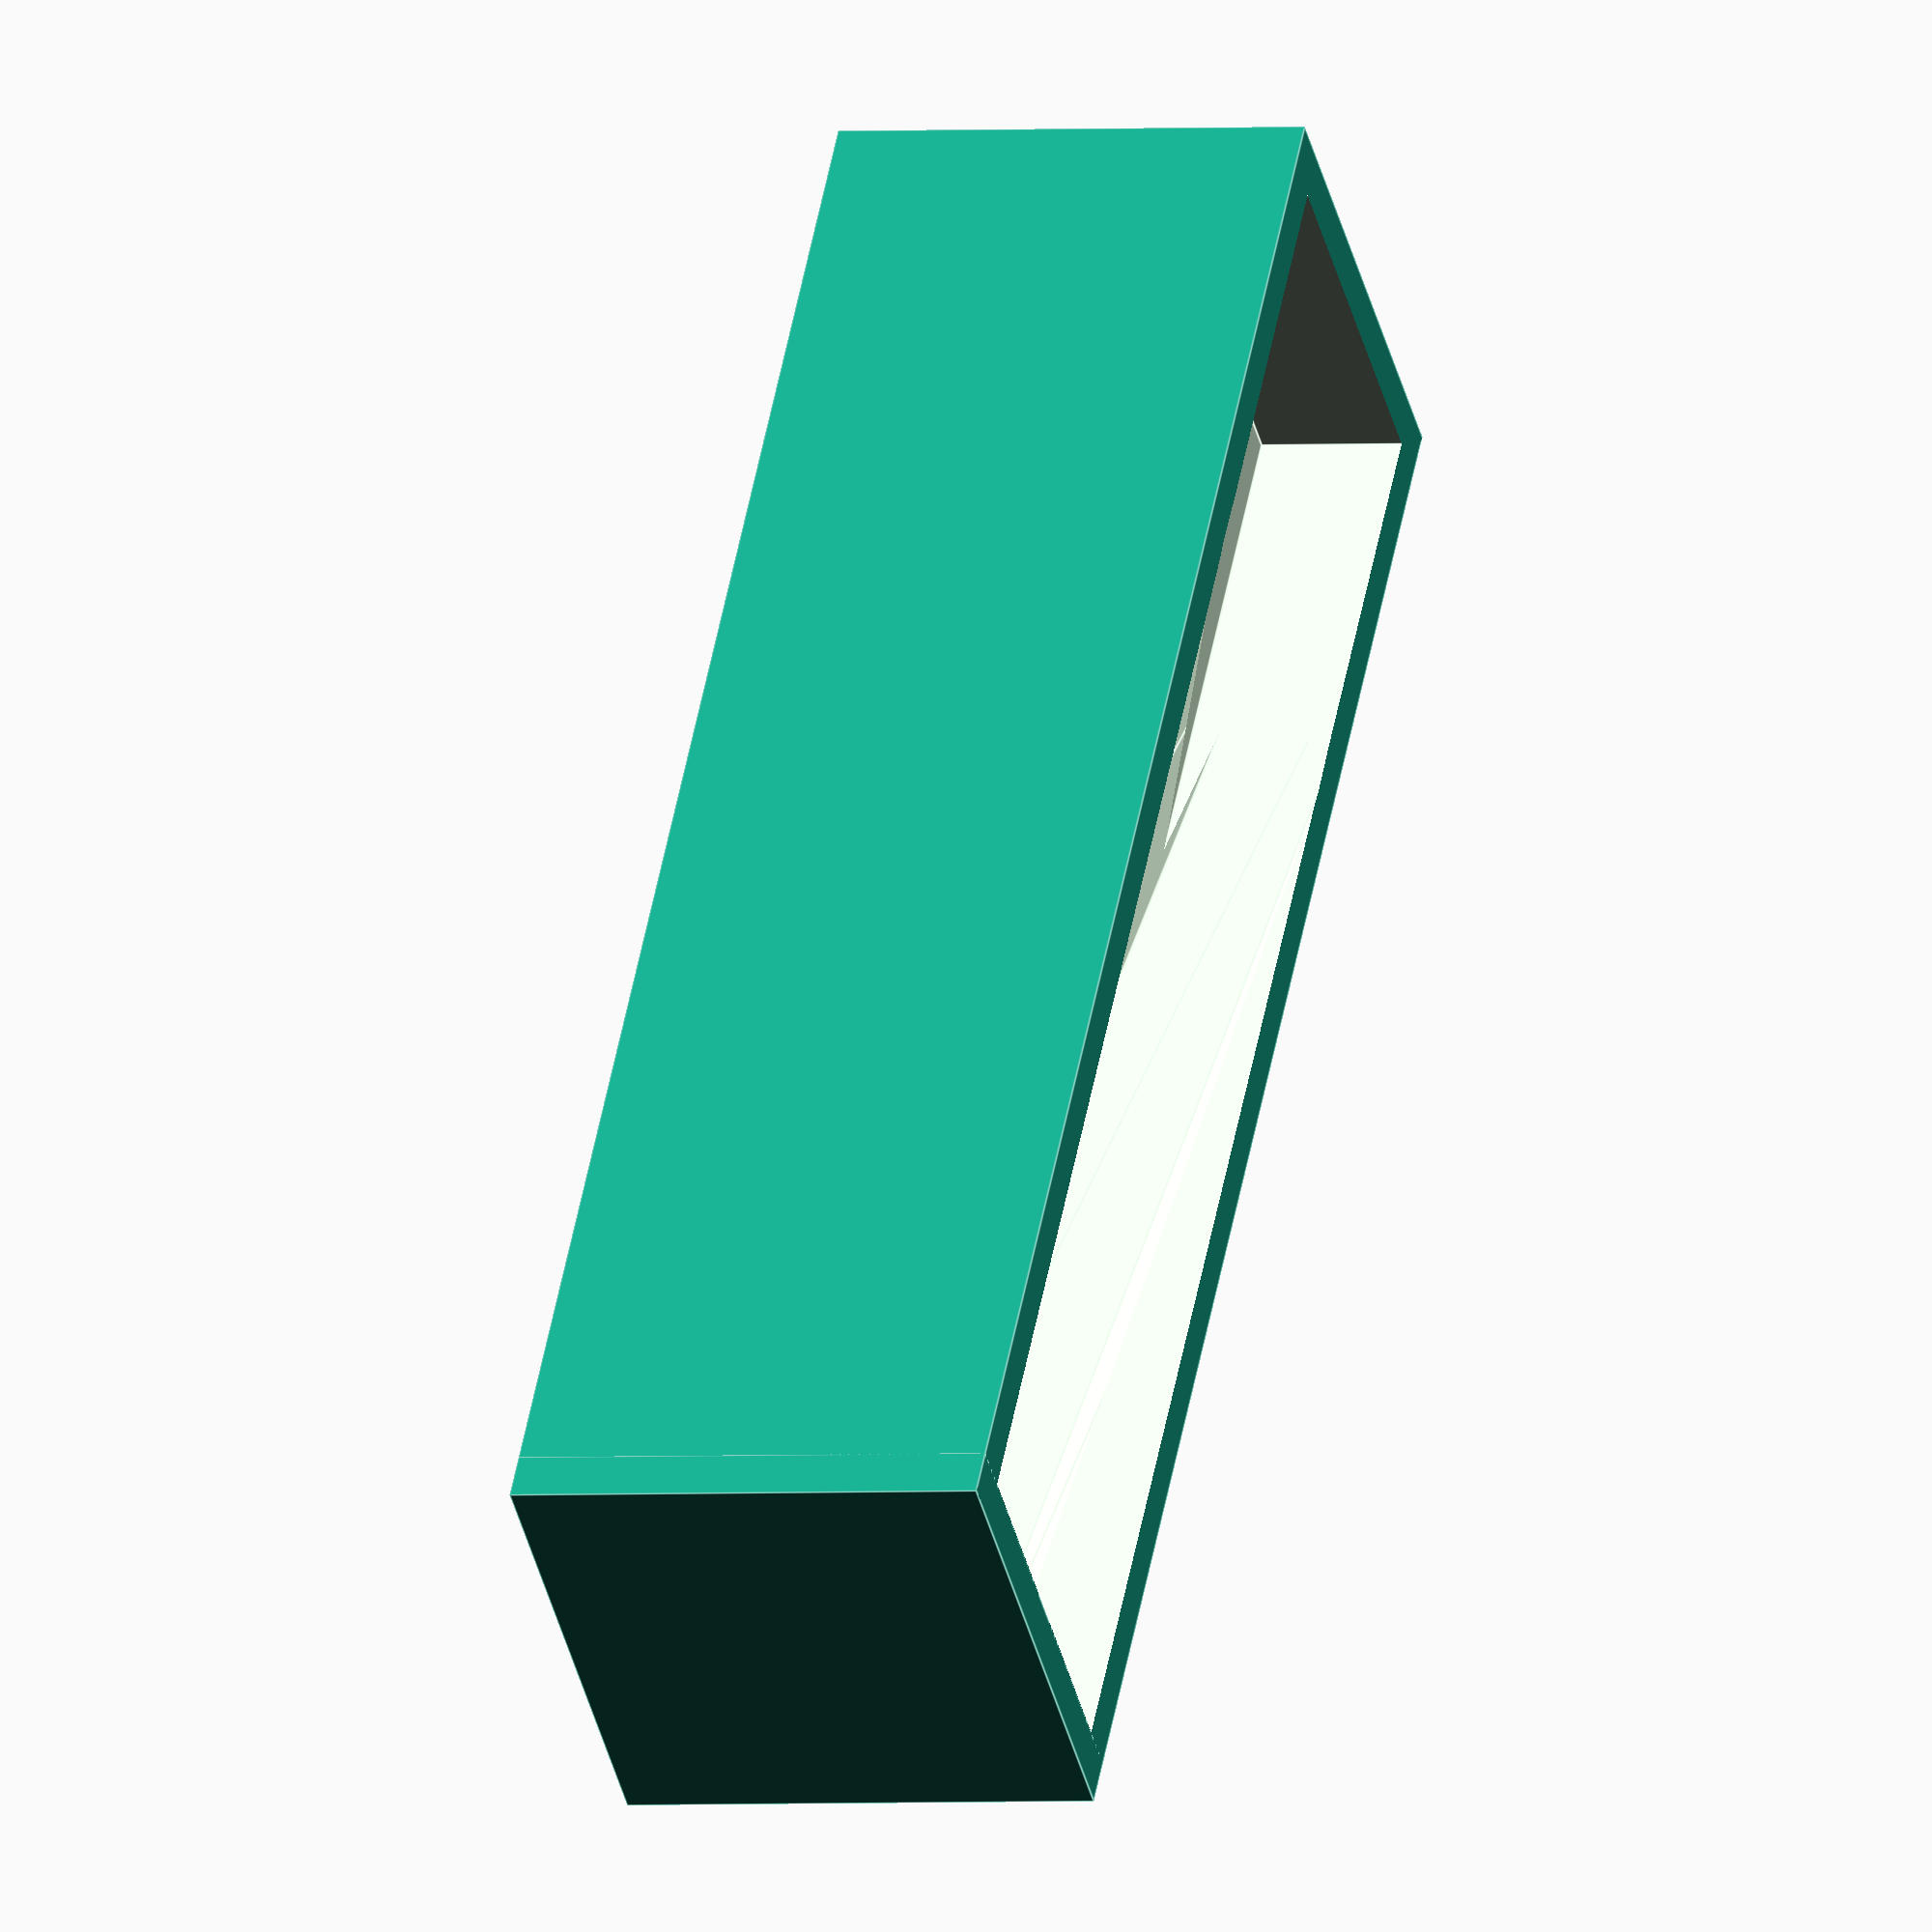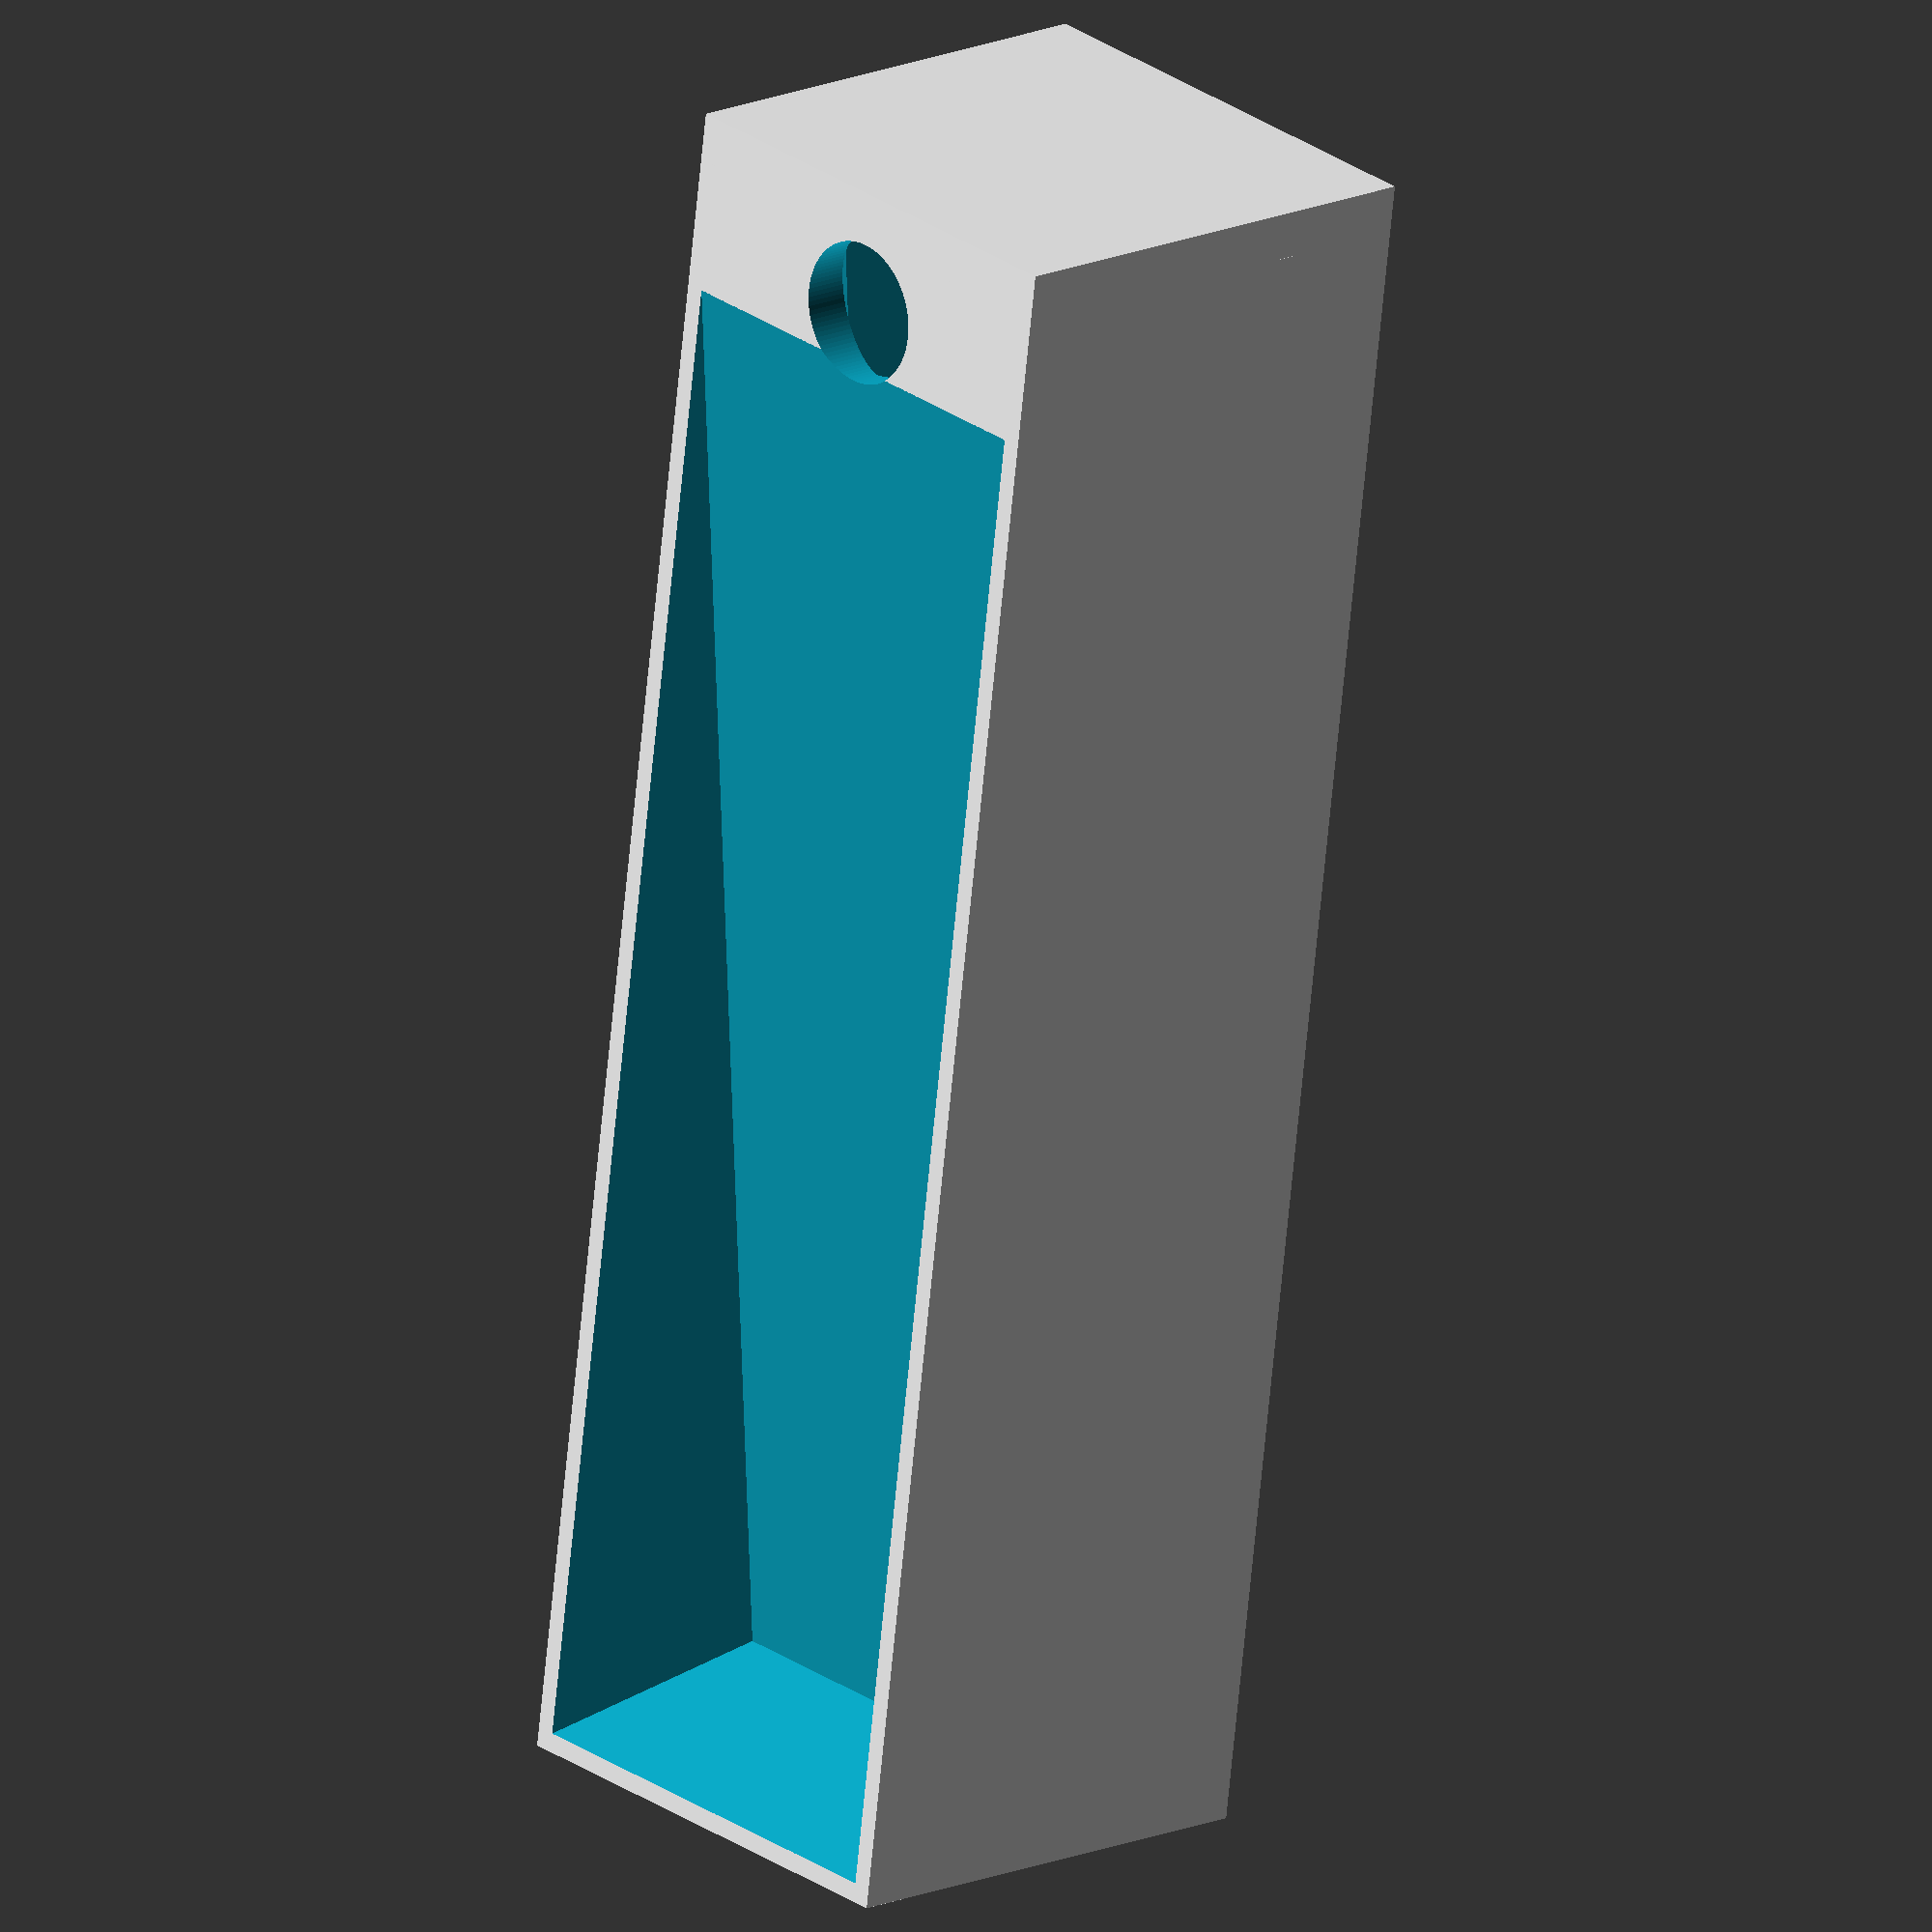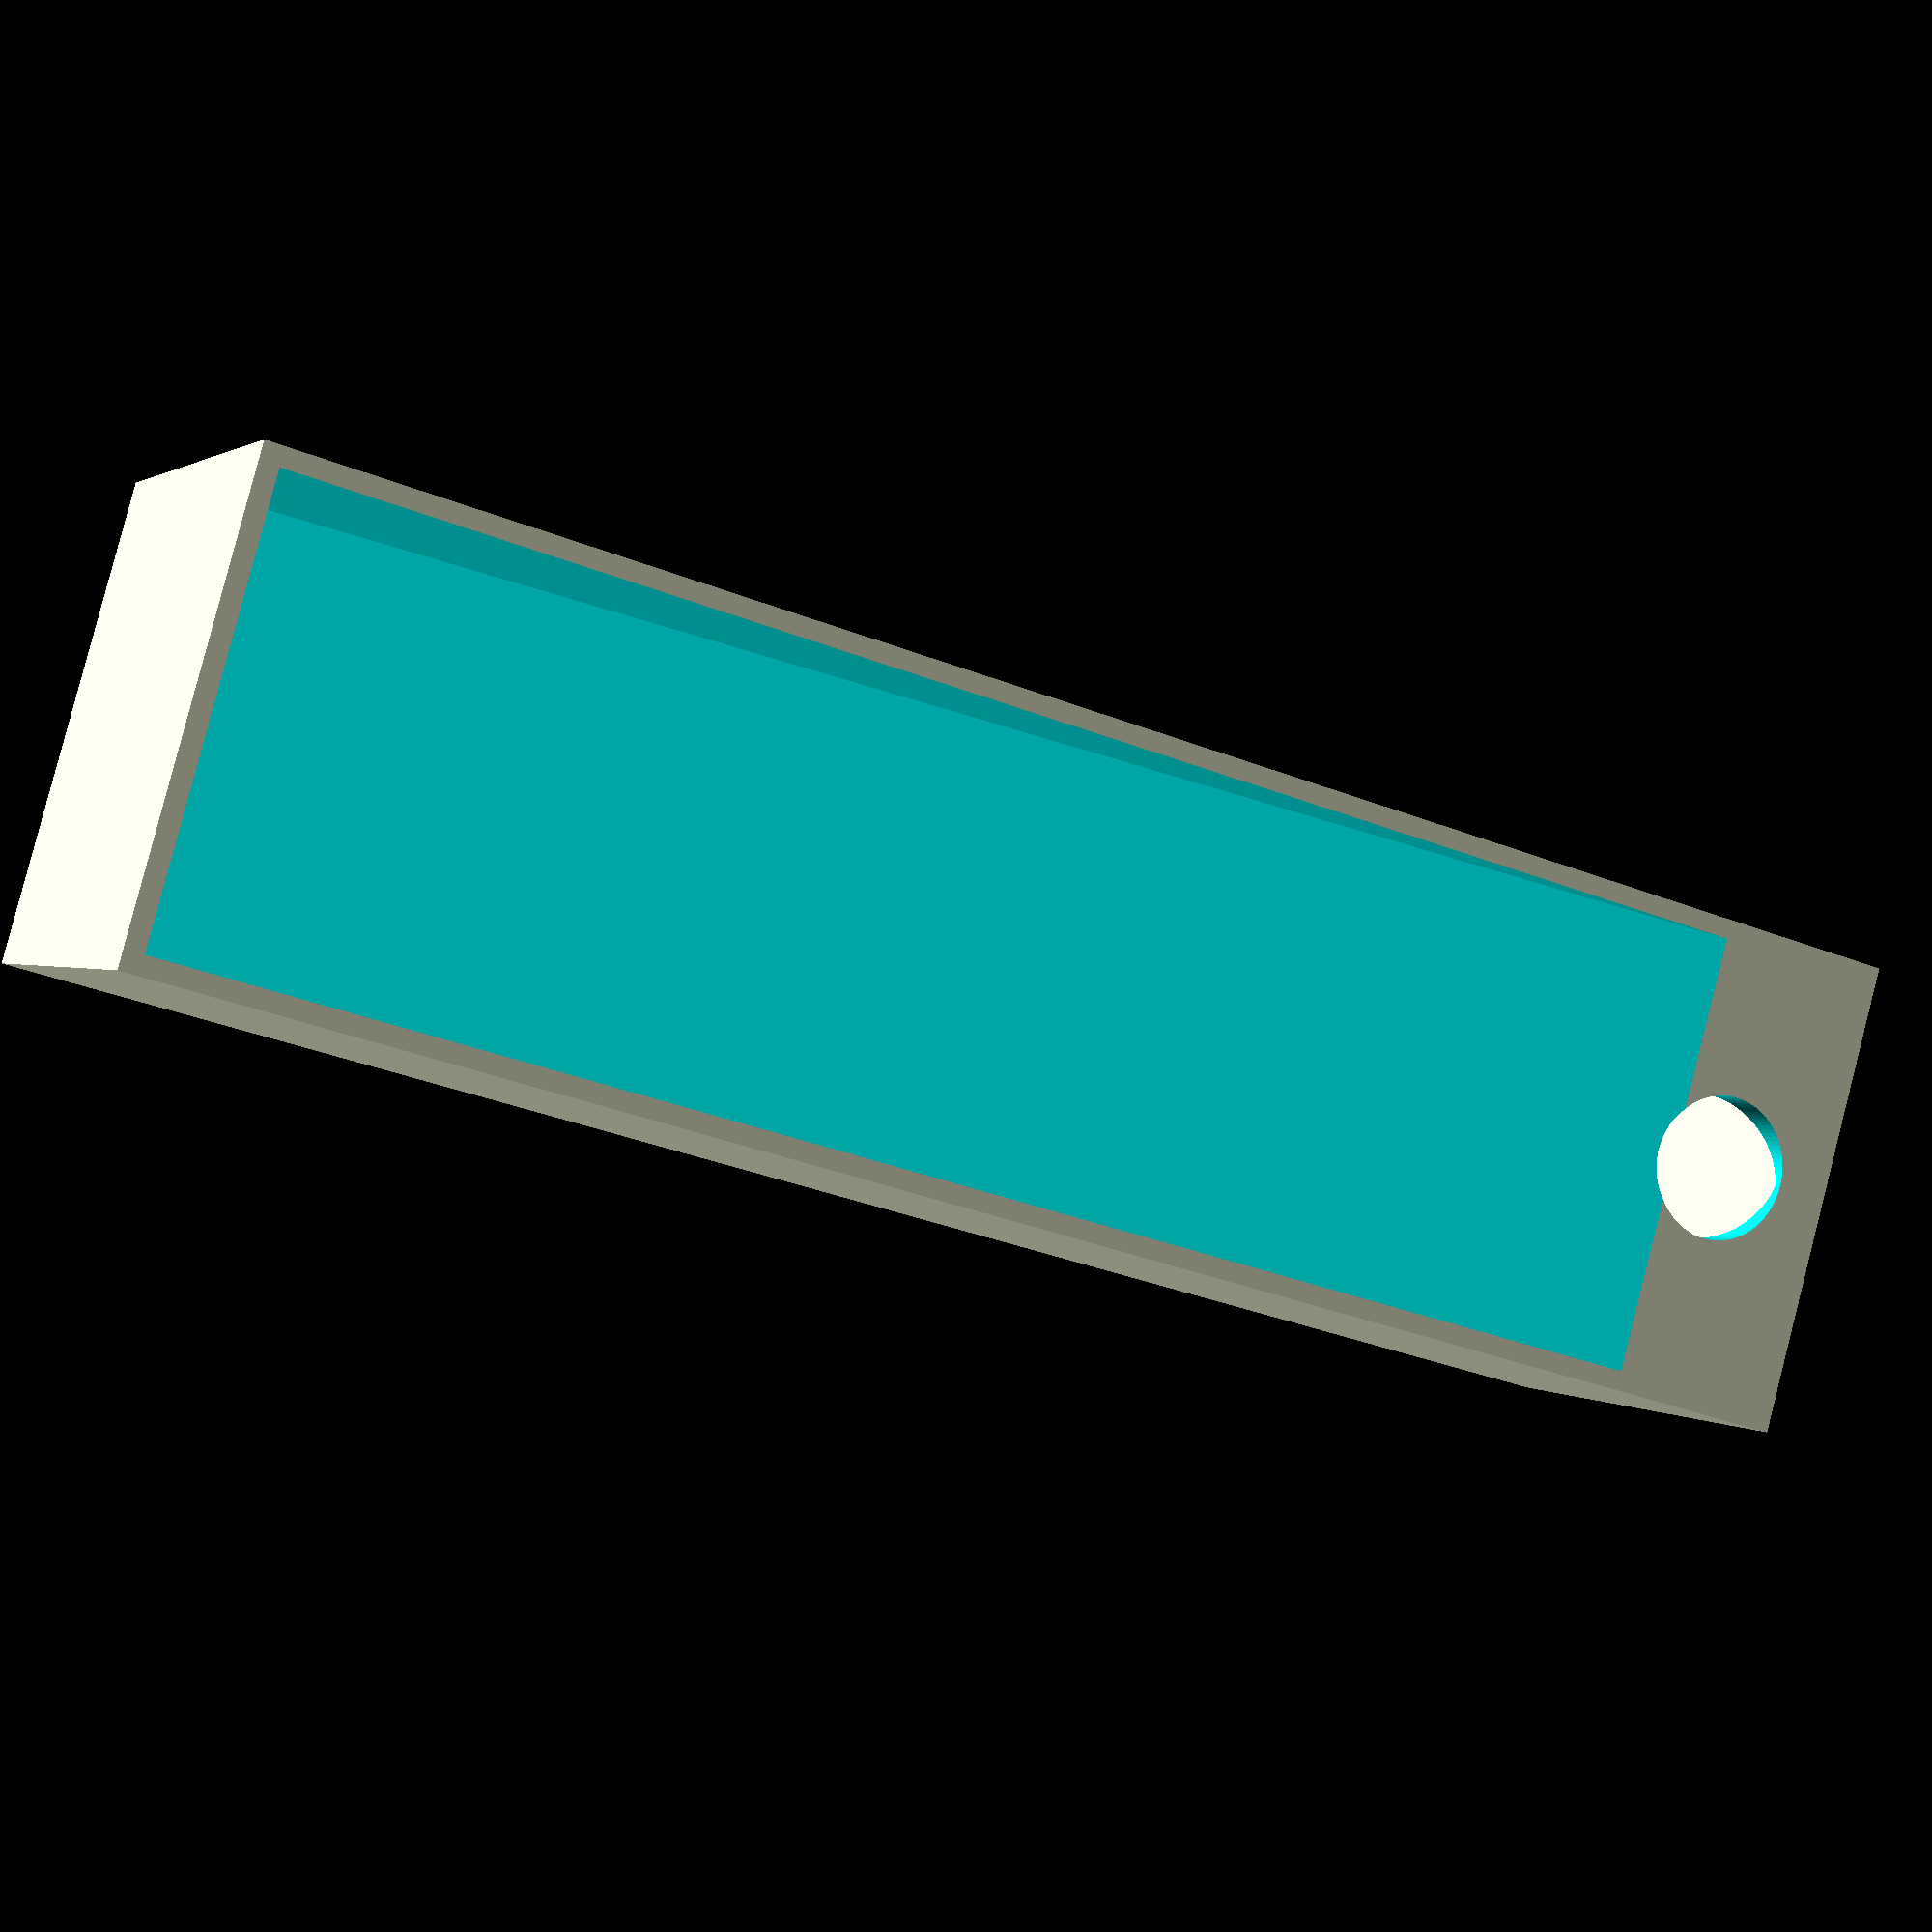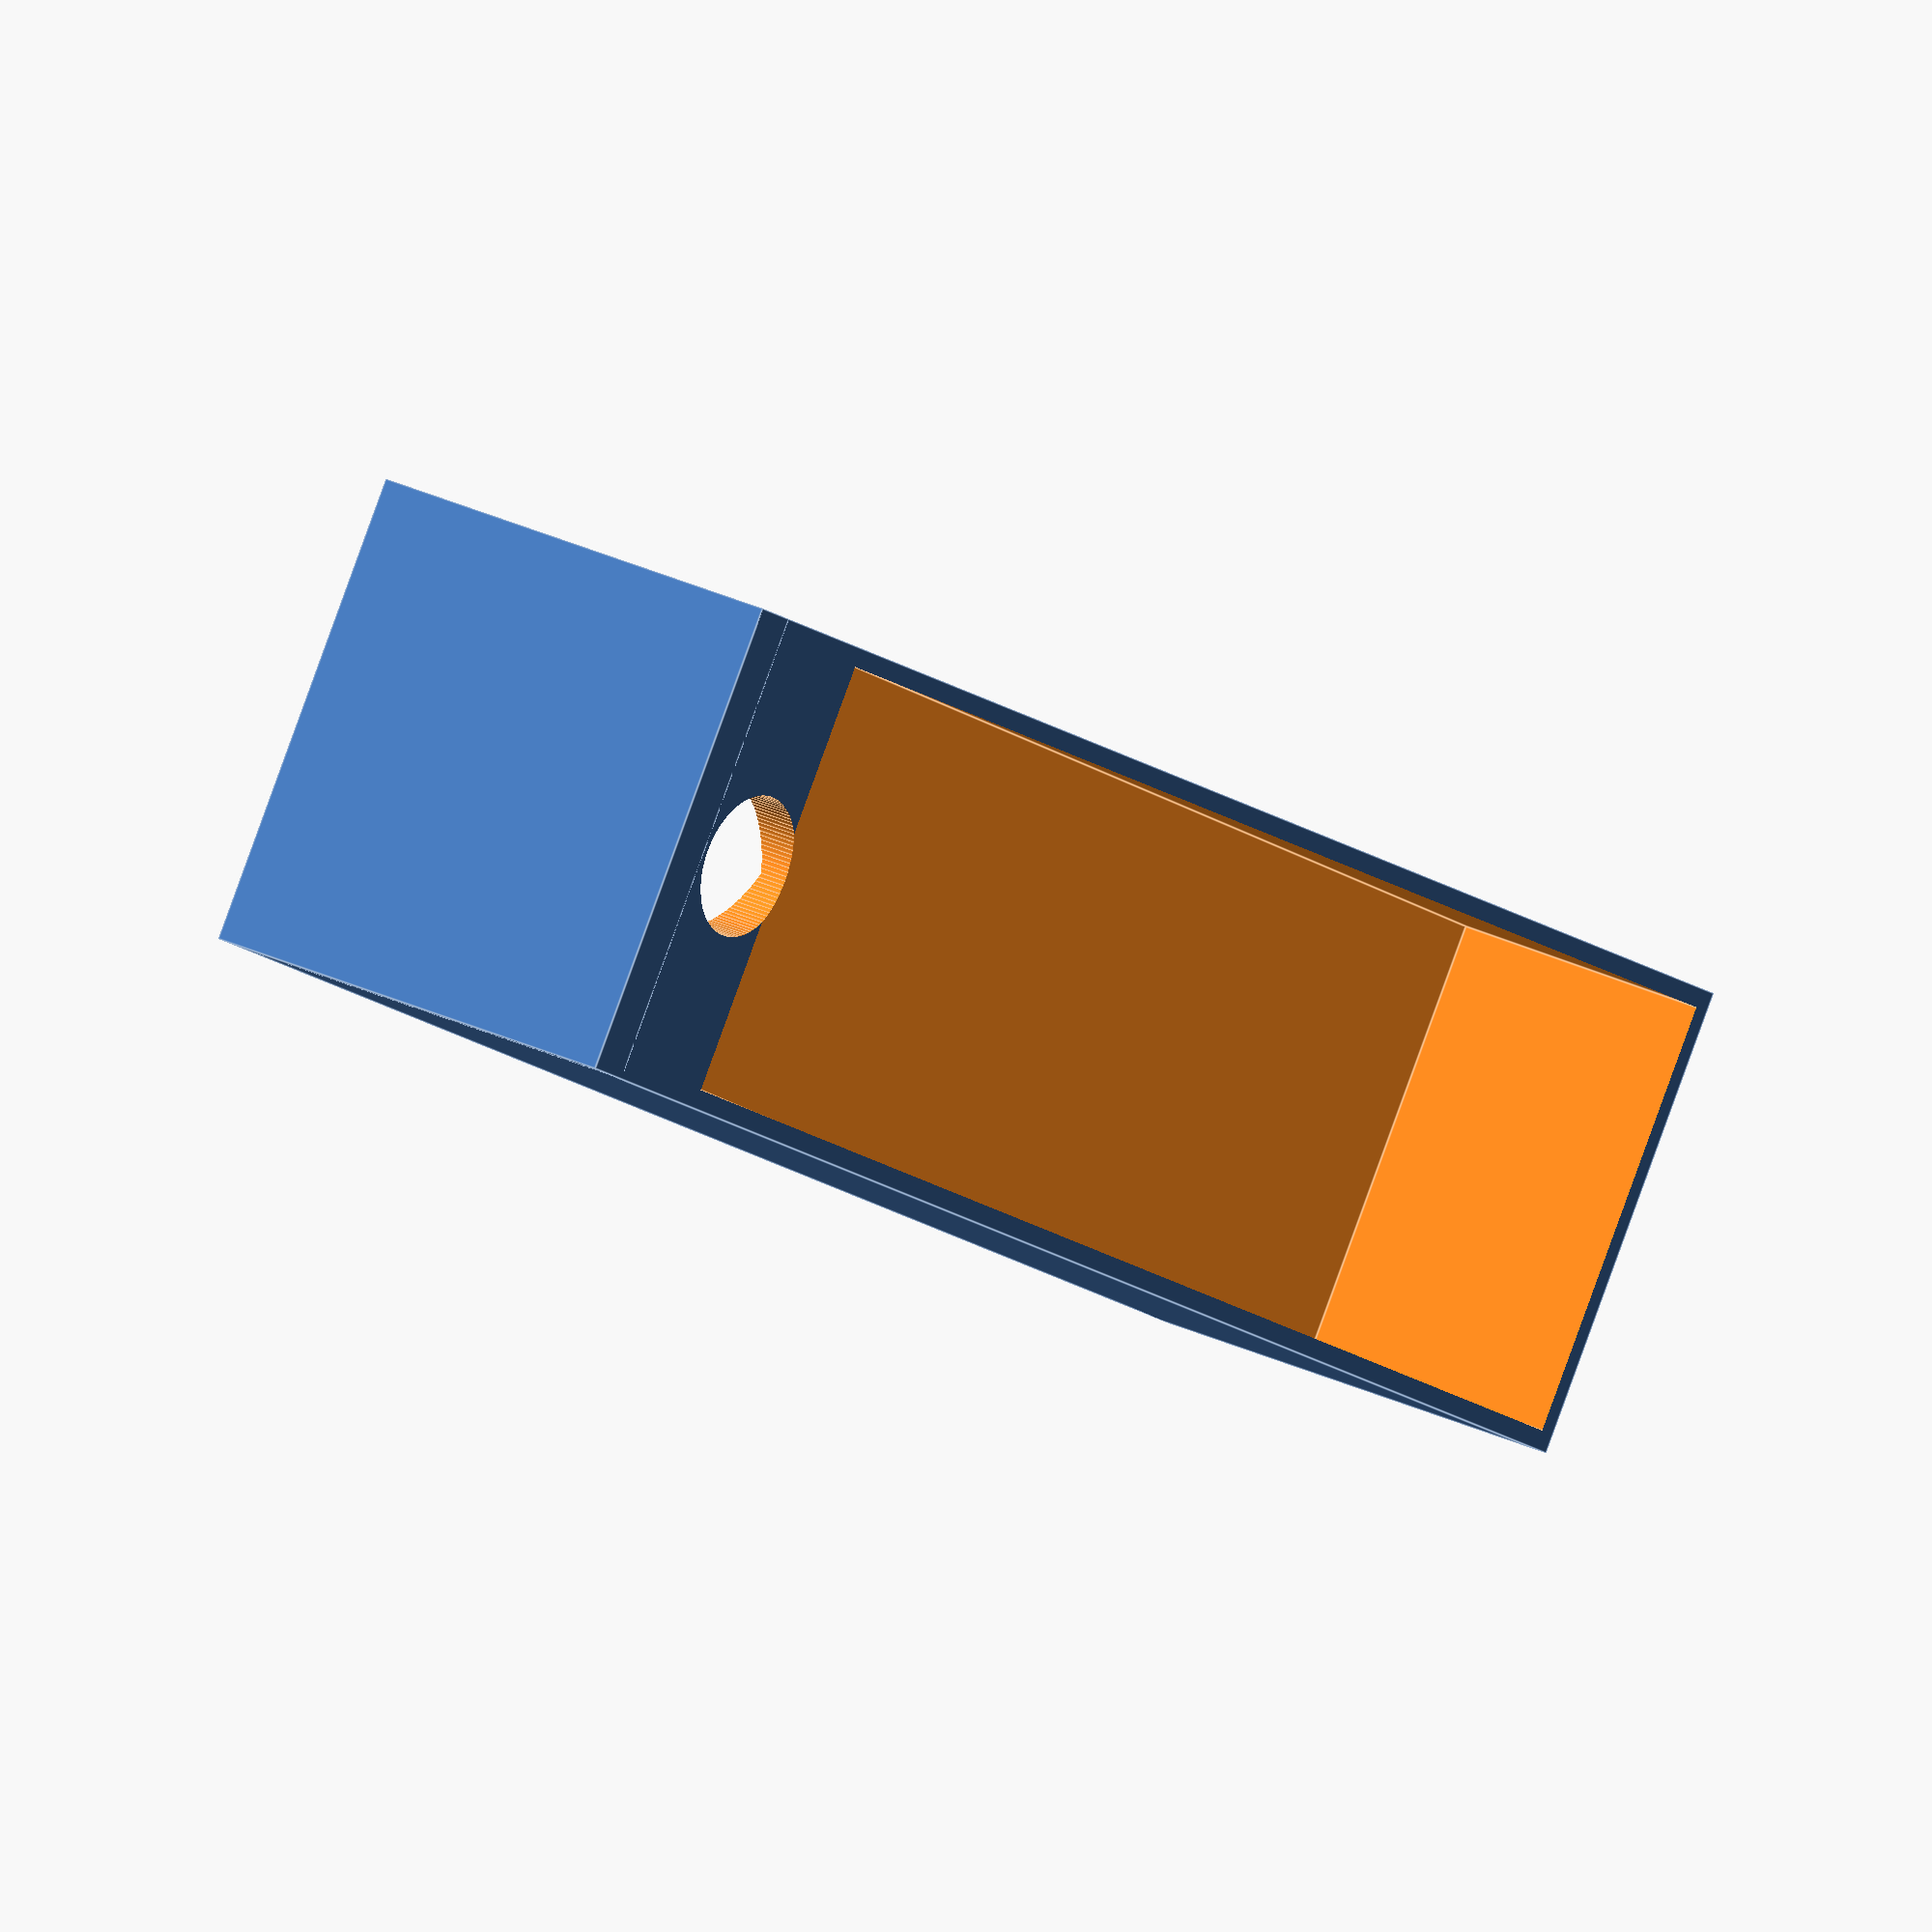
<openscad>
//Box Feeder

$fn = 10;
//Skittle dimensions
DiameterOfSkittle = 13;
ThicknessOfSkittle = 9;

//Feeder dimensions
wallThickness = 2;


feeder();

module feeder(){
    difference(){    
        box();
        cavity();
        rotate([0,10,0])translate([2,2,-18])cube([boxLength-4,boxWidth-4,boxHeight-4]);
    }
    cover();
}

//box dimension
boxLength = 180;
boxWidth = 50;
boxHeight = 50;
module box(){
    cube([boxLength,boxWidth,boxHeight]);
}

//cavity dimension
topDiameter = boxWidth;
botDiameter = boxWidth*4/5;
//hole dimension
holeDiameter = DiameterOfSkittle + 2;

module cavity(){
    //cylinder
    rotate([0,8,0])translate([0,boxWidth/2,boxHeight])rotate([0,90,0])cylinder(d1=botDiameter,d2=topDiameter,h=boxLength);
    //hole
    translate([boxLength-holeDiameter+2,boxWidth/2,-1]) cylinder(d=holeDiameter, h= 100,$fn=100
    );
    translate([5,5,35]) cube([170,40,30]);
}

module cover(){
   translate([175,0,0])cube([5,boxWidth,boxHeight]);
}
</openscad>
<views>
elev=181.6 azim=307.8 roll=252.3 proj=o view=edges
elev=344.3 azim=261.9 roll=227.2 proj=o view=solid
elev=359.2 azim=164.2 roll=157.0 proj=p view=solid
elev=155.5 azim=147.6 roll=50.3 proj=o view=edges
</views>
